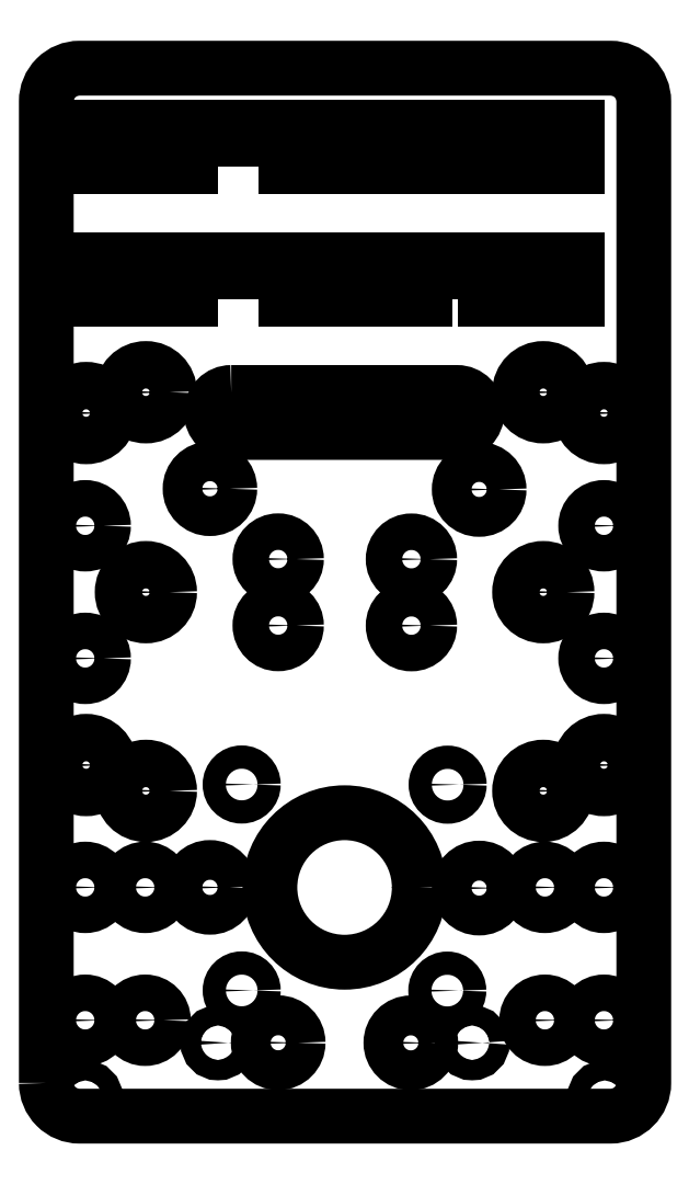
<metadata>
{"format":"dxf","ext":"dxf","renderer":"ezdxf+matplotlib","layout":"modelspace","background":"white","min_lineweight":24,"dpi":150}
</metadata>
<code>
0
SECTION
2
ENTITIES
0
LWPOLYLINE
8
0
90
6
70
1
43
0
10
1586
20
1712
10
1586
20
1718
10
1571
20
1718
10
1568
20
1718
10
1568
20
1712
10
1571
20
1712
0
LWPOLYLINE
8
0
90
6
70
1
43
0
10
1622
20
1712
10
1622
20
1718
10
1637
20
1718
10
1640
20
1718
10
1640
20
1712
10
1637
20
1712
0
LWPOLYLINE
8
0
90
6
70
1
43
0
10
1586
20
1732
10
1586
20
1738
10
1571
20
1738
10
1568
20
1738
10
1568
20
1732
10
1571
20
1732
0
LWPOLYLINE
8
0
90
6
70
1
43
0
10
1622
20
1732
10
1622
20
1738
10
1637
20
1738
10
1640
20
1738
10
1640
20
1732
10
1637
20
1732
0
LINE
8
0
10
1622
20
1738
30
0
11
1622
21
1732
31
0
0
LWPOLYLINE
8
0
90
4
70
1
43
0
10
1592
20
1712
10
1592
20
1718
10
1617
20
1718
10
1617
20
1712
0
LINE
8
0
10
1625
20
1715
30
0
11
1625
21
1715
31
0
0
LWPOLYLINE
8
0
90
4
70
1
43
0
10
1592
20
1732
10
1592
20
1738
10
1617
20
1738
10
1617
20
1732
0
LWPOLYLINE
8
0
90
8
70
1
43
0
10
1560
20
1594
10
1560
20
1742
42
-0.4146
10
1565
20
1747
10
1645
20
1747
42
-0.4146
10
1650
20
1742
10
1650
20
1594
42
-0.4142
10
1645
20
1589
10
1565
20
1589
42
-0.4142
0
CIRCLE
8
0
10
1575
20
1604
30
0
40
2.75
0
CIRCLE
8
0
10
1575
20
1624
30
0
40
2.75
0
CIRCLE
8
0
10
1635
20
1604
30
0
40
2.75
0
CIRCLE
8
0
10
1635
20
1624
30
0
40
2.75
0
CIRCLE
8
0
10
1566
20
1604
30
0
40
2.75
0
CIRCLE
8
0
10
1644
20
1604
30
0
40
2.75
0
CIRCLE
8
0
10
1566
20
1624
30
0
40
2.75
0
CIRCLE
8
0
10
1644
20
1624
30
0
40
2.75
0
LWPOLYLINE
8
0
90
8
70
1
43
0
10
1588
20
1698
42
0.4142
10
1585
20
1695
10
1585
20
1695
42
0.4142
10
1588
20
1692
10
1622
20
1692
42
0.4142
10
1625
20
1695
10
1625
20
1695
42
0.4142
10
1622
20
1698
0
CIRCLE
8
0
10
1566
20
1592
30
0
40
1.524
0
CIRCLE
8
0
10
1586
20
1600
30
0
40
1.524
0
CIRCLE
8
0
10
1644
20
1592
30
0
40
1.524
0
CIRCLE
8
0
10
1624
20
1600
30
0
40
1.524
0
CIRCLE
8
0
10
1566
20
1678
30
0
40
2.75
0
CIRCLE
8
0
10
1566
20
1658
30
0
40
2.75
0
CIRCLE
8
0
10
1644
20
1678
30
0
40
2.75
0
CIRCLE
8
0
10
1644
20
1658
30
0
40
2.75
0
CIRCLE
8
0
10
1635
20
1668
30
0
40
3.57
0
CIRCLE
8
0
10
1635
20
1698
30
0
40
3.57
0
CIRCLE
8
0
10
1635
20
1638
30
0
40
3.57
0
CIRCLE
8
0
10
1644
20
1642
30
0
40
3.57
0
CIRCLE
8
0
10
1644
20
1695
30
0
40
3.57
0
CIRCLE
8
0
10
1566
20
1642
30
0
40
3.57
0
CIRCLE
8
0
10
1575
20
1668
30
0
40
3.57
0
CIRCLE
8
0
10
1615
20
1673
30
0
40
2.75
0
CIRCLE
8
0
10
1595
20
1673
30
0
40
2.75
0
CIRCLE
8
0
10
1615
20
1600
30
0
40
3
0
CIRCLE
8
0
10
1595
20
1600
30
0
40
3
0
CIRCLE
8
0
10
1566
20
1695
30
0
40
3.57
0
CIRCLE
8
0
10
1615
20
1663
30
0
40
2.75
0
CIRCLE
8
0
10
1620
20
1608
30
0
40
1.75
0
CIRCLE
8
0
10
1620
20
1639
30
0
40
1.75
0
CIRCLE
8
0
10
1595
20
1663
30
0
40
2.75
0
LINE
8
0
10
1625
20
1735
30
0
11
1625
21
1735
31
0
0
CIRCLE
8
0
10
1575
20
1698
30
0
40
3.57
0
CIRCLE
8
0
10
1625
20
1684
30
0
40
3
0
CIRCLE
8
0
10
1584
20
1684
30
0
40
2.989
0
CIRCLE
8
0
10
1625
20
1624
30
0
40
3
0
CIRCLE
8
0
10
1584
20
1624
30
0
40
2.989
0
CIRCLE
8
0
10
1589
20
1608
30
0
40
1.75
0
CIRCLE
8
0
10
1589
20
1639
30
0
40
1.75
0
CIRCLE
8
0
10
1605
20
1624
30
0
40
11.25
0
CIRCLE
8
0
10
1575
20
1638
30
0
40
3.57
0
LINE
8
0
10
1571
20
1738
30
0
11
1574
21
1738
31
0
0
LINE
8
0
10
1571
20
1732
30
0
11
1574
21
1732
31
0
0
LINE
8
0
10
1571
20
1718
30
0
11
1574
21
1718
31
0
0
LINE
8
0
10
1571
20
1712
30
0
11
1574
21
1712
31
0
0
ENDSEC
0
EOF

</code>
